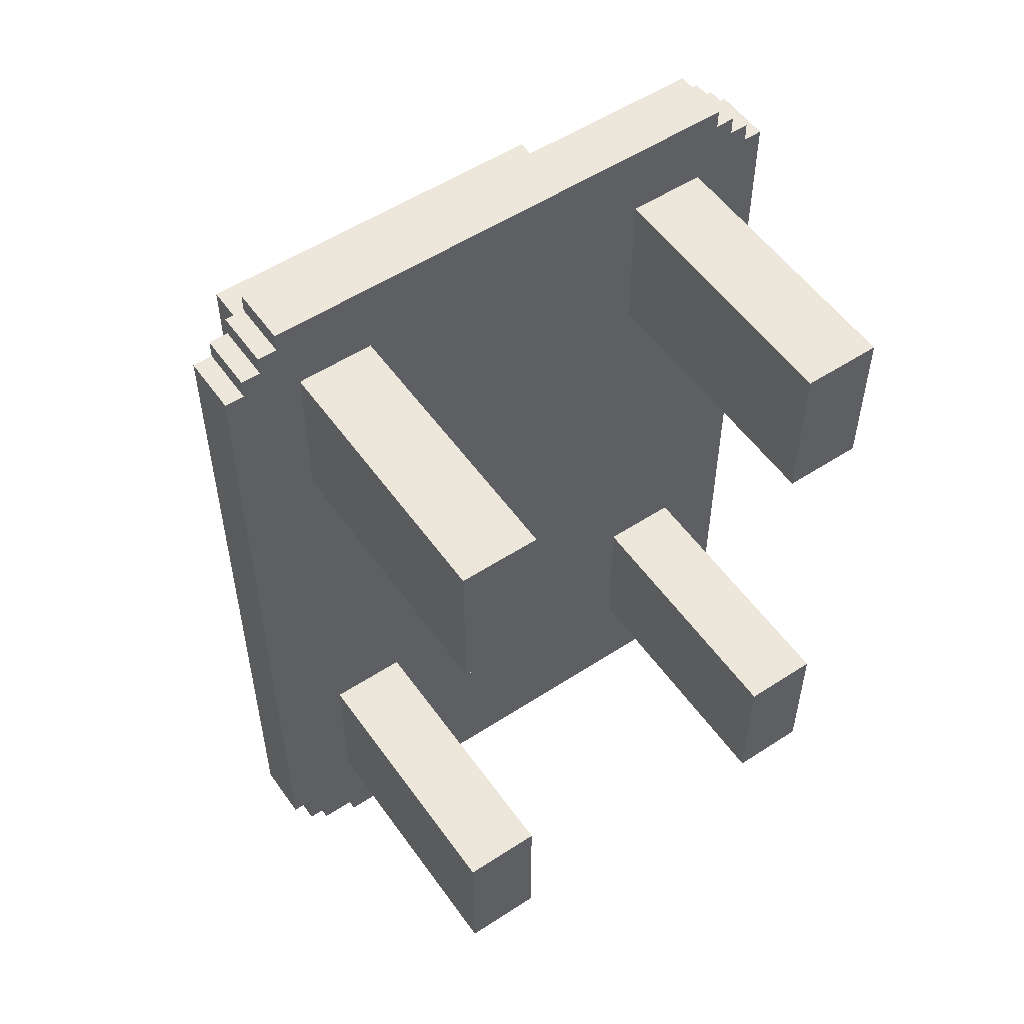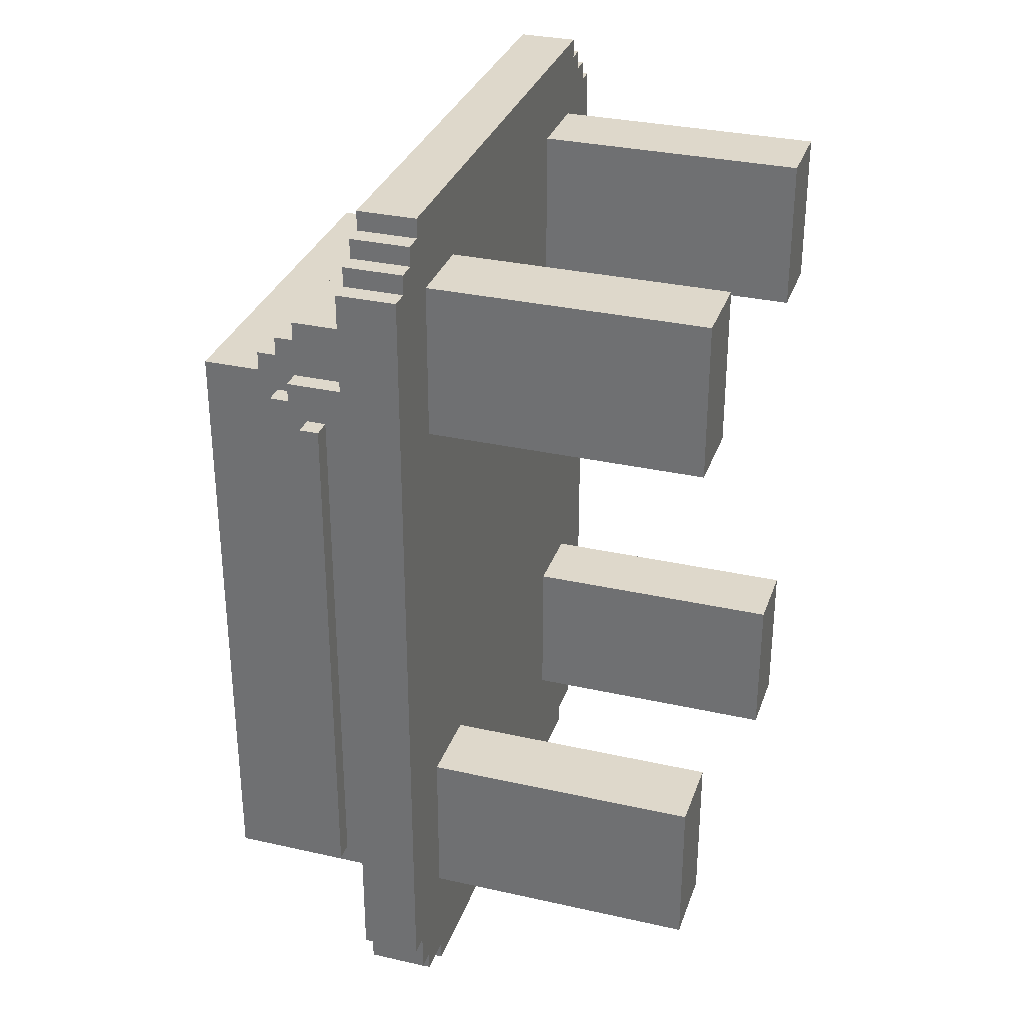
<metadata>
{"format":"obj","ext":"obj","renderer":"f3d","projection":"perspective","resolution":1024,"background":"white","views":[{"elev":54.1,"azim":-34.7,"up":"+Z"},{"elev":31.6,"azim":-72.3,"up":"+Z"}]}
</metadata>
<code>
g blood_device_empty
v -16 14 20.5
v -16 14 -19.5
v -16 17 20.5
v -16 17 -19.5
v -15 14 21.5
v -15 14 20.5
v -15 14 -19.5
v -15 14 -21.5
v -15 17 21.5
v -15 17 20.5
v -15 17 -19.5
v -15 17 -21.5
v -14 14 22.5
v -14 14 21.5
v -14 14 -21.5
v -14 14 -22.5
v -14 17 22.5
v -14 17 21.5
v -14 17 -21.5
v -14 17 -22.5
v -13 14 23.5
v -13 14 22.5
v -13 17 23.5
v -13 17 22.5
v -12 0 19.5
v -12 0 11.5
v -12 0 -9.5
v -12 0 -17.5
v -12 14 19.5
v -12 14 11.5
v -12 14 -9.5
v -12 14 -17.5
v -12 14 -22.5
v -12 14 -23.5
v -12 17 -22.5
v -12 17 -23.5
v -12 20 10.5
v -12 20 -17.5
v -12 21 10.5
v -12 21 -17.5
v -11 18 11.5
v -11 18 -17.5
v -11 19 12.5
v -11 19 11.5
v -11 19 -17.5
v -11 19 -18.5
v -11 20 10.5
v -11 20 -17.5
v -11 21 10.5
v -11 21 -17.5
v -11 22 12.5
v -11 22 11.5
v -11 22 -17.5
v -11 22 -18.5
v -11 23 11.5
v -11 23 -17.5
v -10 17 16.5
v -10 17 -19.5
v -10 18 11.5
v -10 18 -17.5
v -10 19 16.5
v -10 19 15.5
v -10 19 12.5
v -10 19 11.5
v -10 19 -17.5
v -10 19 -18.5
v -10 22 15.5
v -10 22 14.5
v -10 22 12.5
v -10 22 11.5
v -10 22 -17.5
v -10 22 -18.5
v -10 23 14.5
v -10 23 13.5
v -10 23 11.5
v -10 23 -17.5
v -10 24 13.5
v -10 24 12.5
v -10 27 12.5
v -10 27 -19.5
v -7 18 6.5
v -7 18 -15.5
v -7 24 6.5
v -7 24 -15.5
v 6 19 5.5
v 6 19 -14.5
v 6 24 5.5
v 6 24 -14.5
v 8 0 19.5
v 8 0 11.5
v 8 0 -9.5
v 8 0 -17.5
v 8 14 19.5
v 8 14 11.5
v 8 14 -9.5
v 8 14 -17.5
v 8 18 10.5
v 8 18 -17.5
v 8 26 10.5
v 8 26 -17.5
v 9 26 11.5
v 9 26 -18.5
v 9 27 11.5
v 9 27 -18.5
v -9 26 11.5
v -9 26 -18.5
v -9 27 11.5
v -9 27 -18.5
v -8 0 19.5
v -8 0 11.5
v -8 0 -9.5
v -8 0 -17.5
v -8 14 19.5
v -8 14 11.5
v -8 14 -9.5
v -8 14 -17.5
v -8 18 10.5
v -8 18 -17.5
v -8 26 10.5
v -8 26 -17.5
v -6 19 5.5
v -6 19 -14.5
v -6 24 5.5
v -6 24 -14.5
v 7 18 6.5
v 7 18 -15.5
v 7 24 6.5
v 7 24 -15.5
v 10 17 16.5
v 10 17 -19.5
v 10 18 11.5
v 10 18 -17.5
v 10 19 16.5
v 10 19 15.5
v 10 19 12.5
v 10 19 11.5
v 10 19 -17.5
v 10 19 -18.5
v 10 22 15.5
v 10 22 14.5
v 10 22 12.5
v 10 22 11.5
v 10 22 -17.5
v 10 22 -18.5
v 10 23 14.5
v 10 23 13.5
v 10 23 11.5
v 10 23 -17.5
v 10 24 13.5
v 10 24 12.5
v 10 27 12.5
v 10 27 -19.5
v 11 18 11.5
v 11 18 -17.5
v 11 19 12.5
v 11 19 11.5
v 11 19 -17.5
v 11 19 -18.5
v 11 20 10.5
v 11 20 -17.5
v 11 21 10.5
v 11 21 -17.5
v 11 22 12.5
v 11 22 11.5
v 11 22 -17.5
v 11 22 -18.5
v 11 23 11.5
v 11 23 -17.5
v 12 0 19.5
v 12 0 11.5
v 12 0 -9.5
v 12 0 -17.5
v 12 14 19.5
v 12 14 11.5
v 12 14 -9.5
v 12 14 -17.5
v 12 14 -22.5
v 12 14 -23.5
v 12 17 -22.5
v 12 17 -23.5
v 12 20 10.5
v 12 20 -17.5
v 12 21 10.5
v 12 21 -17.5
v 13 14 23.5
v 13 14 22.5
v 13 17 23.5
v 13 17 22.5
v 14 14 22.5
v 14 14 21.5
v 14 14 -21.5
v 14 14 -22.5
v 14 17 22.5
v 14 17 21.5
v 14 17 -21.5
v 14 17 -22.5
v 15 14 21.5
v 15 14 20.5
v 15 14 -19.5
v 15 14 -21.5
v 15 17 21.5
v 15 17 20.5
v 15 17 -19.5
v 15 17 -21.5
v 16 14 20.5
v 16 14 -19.5
v 16 17 20.5
v 16 17 -19.5
v -13 14 23.5
v -13 17 23.5
v 13 14 23.5
v 13 17 23.5
v -14 14 22.5
v -14 17 22.5
v -13 14 22.5
v -13 17 22.5
v 13 14 22.5
v 13 17 22.5
v 14 14 22.5
v 14 17 22.5
v -15 14 21.5
v -15 17 21.5
v -14 14 21.5
v -14 17 21.5
v 14 14 21.5
v 14 17 21.5
v 15 14 21.5
v 15 17 21.5
v -16 14 20.5
v -16 17 20.5
v -15 14 20.5
v -15 17 20.5
v 15 14 20.5
v 15 17 20.5
v 16 14 20.5
v 16 17 20.5
v -12 0 19.5
v -12 14 19.5
v -8 0 19.5
v -8 14 19.5
v 8 0 19.5
v 8 14 19.5
v 12 0 19.5
v 12 14 19.5
v -10 17 16.5
v -10 19 16.5
v -6 17 16.5
v -6 19 16.5
v -5 17 16.5
v -5 19 16.5
v 5 17 16.5
v 5 19 16.5
v 6 17 16.5
v 6 19 16.5
v 10 17 16.5
v 10 19 16.5
v -10 19 15.5
v -10 22 15.5
v -6 19 15.5
v -6 22 15.5
v -5 19 15.5
v -5 22 15.5
v 5 19 15.5
v 5 22 15.5
v 6 19 15.5
v 6 22 15.5
v 10 19 15.5
v 10 22 15.5
v -10 22 14.5
v -10 23 14.5
v -6 22 14.5
v -6 23 14.5
v -5 22 14.5
v -5 23 14.5
v 5 22 14.5
v 5 23 14.5
v 6 22 14.5
v 6 23 14.5
v 10 22 14.5
v 10 23 14.5
v -10 23 13.5
v -10 24 13.5
v -6 23 13.5
v -6 24 13.5
v -5 23 13.5
v 5 23 13.5
v 6 23 13.5
v 6 24 13.5
v 10 23 13.5
v 10 24 13.5
v -11 19 12.5
v -11 22 12.5
v -10 19 12.5
v -10 22 12.5
v -10 24 12.5
v -10 27 12.5
v -6 24 12.5
v 6 24 12.5
v 10 19 12.5
v 10 22 12.5
v 10 24 12.5
v 10 27 12.5
v 11 19 12.5
v 11 22 12.5
v -11 18 11.5
v -11 19 11.5
v -11 22 11.5
v -11 23 11.5
v -10 18 11.5
v -10 19 11.5
v -10 22 11.5
v -10 23 11.5
v 10 18 11.5
v 10 19 11.5
v 10 22 11.5
v 10 23 11.5
v 11 18 11.5
v 11 19 11.5
v 11 22 11.5
v 11 23 11.5
v -12 20 10.5
v -12 21 10.5
v -11 20 10.5
v -11 21 10.5
v 11 20 10.5
v 11 21 10.5
v 12 20 10.5
v 12 21 10.5
v -7 18 6.5
v -7 24 6.5
v 7 18 6.5
v 7 24 6.5
v -12 0 -9.5
v -12 14 -9.5
v -8 0 -9.5
v -8 14 -9.5
v 8 0 -9.5
v 8 14 -9.5
v 12 0 -9.5
v 12 14 -9.5
v -6 19 -14.5
v -6 24 -14.5
v 6 19 -14.5
v 6 24 -14.5
v -8 18 -17.5
v -8 26 -17.5
v 8 18 -17.5
v 8 26 -17.5
v -9 26 -18.5
v -9 27 -18.5
v 9 26 -18.5
v 9 27 -18.5
v -12 0 11.5
v -12 14 11.5
v -9 26 11.5
v -9 27 11.5
v -8 0 11.5
v -8 14 11.5
v 8 0 11.5
v 8 14 11.5
v 9 26 11.5
v 9 27 11.5
v 12 0 11.5
v 12 14 11.5
v -8 18 10.5
v -8 26 10.5
v 8 18 10.5
v 8 26 10.5
v -6 19 5.5
v -6 24 5.5
v 6 19 5.5
v 6 24 5.5
v -7 18 -15.5
v -7 24 -15.5
v 7 18 -15.5
v 7 24 -15.5
v -12 0 -17.5
v -12 14 -17.5
v -12 20 -17.5
v -12 21 -17.5
v -11 18 -17.5
v -11 19 -17.5
v -11 20 -17.5
v -11 21 -17.5
v -11 22 -17.5
v -11 23 -17.5
v -10 18 -17.5
v -10 19 -17.5
v -10 22 -17.5
v -10 23 -17.5
v -8 0 -17.5
v -8 14 -17.5
v 8 0 -17.5
v 8 14 -17.5
v 10 18 -17.5
v 10 19 -17.5
v 10 22 -17.5
v 10 23 -17.5
v 11 18 -17.5
v 11 19 -17.5
v 11 20 -17.5
v 11 21 -17.5
v 11 22 -17.5
v 11 23 -17.5
v 12 0 -17.5
v 12 14 -17.5
v 12 20 -17.5
v 12 21 -17.5
v -11 19 -18.5
v -11 22 -18.5
v -10 19 -18.5
v -10 22 -18.5
v 10 19 -18.5
v 10 22 -18.5
v 11 19 -18.5
v 11 22 -18.5
v -16 14 -19.5
v -16 17 -19.5
v -15 14 -19.5
v -15 17 -19.5
v -10 17 -19.5
v -10 27 -19.5
v 10 17 -19.5
v 10 27 -19.5
v 15 14 -19.5
v 15 17 -19.5
v 16 14 -19.5
v 16 17 -19.5
v -15 14 -21.5
v -15 17 -21.5
v -14 14 -21.5
v -14 17 -21.5
v 14 14 -21.5
v 14 17 -21.5
v 15 14 -21.5
v 15 17 -21.5
v -14 14 -22.5
v -14 17 -22.5
v -12 14 -22.5
v -12 17 -22.5
v 12 14 -22.5
v 12 17 -22.5
v 14 14 -22.5
v 14 17 -22.5
v -12 14 -23.5
v -12 17 -23.5
v 12 14 -23.5
v 12 17 -23.5
v -12 0 19.5
v -8 0 19.5
v 8 0 19.5
v 12 0 19.5
v -12 0 11.5
v -8 0 11.5
v 8 0 11.5
v 12 0 11.5
v -12 0 -9.5
v -8 0 -9.5
v 8 0 -9.5
v 12 0 -9.5
v -12 0 -17.5
v -8 0 -17.5
v 8 0 -17.5
v 12 0 -17.5
v -13 14 23.5
v 13 14 23.5
v -14 14 22.5
v -13 14 22.5
v 13 14 22.5
v 14 14 22.5
v -15 14 21.5
v -14 14 21.5
v 14 14 21.5
v 15 14 21.5
v -16 14 20.5
v -15 14 20.5
v 15 14 20.5
v 16 14 20.5
v -12 14 19.5
v -8 14 19.5
v 8 14 19.5
v 12 14 19.5
v -12 14 11.5
v -8 14 11.5
v 8 14 11.5
v 12 14 11.5
v -12 14 -9.5
v -8 14 -9.5
v 8 14 -9.5
v 12 14 -9.5
v -12 14 -17.5
v -8 14 -17.5
v 8 14 -17.5
v 12 14 -17.5
v -16 14 -19.5
v -15 14 -19.5
v 15 14 -19.5
v 16 14 -19.5
v -15 14 -21.5
v -14 14 -21.5
v 14 14 -21.5
v 15 14 -21.5
v -14 14 -22.5
v -12 14 -22.5
v 12 14 -22.5
v 14 14 -22.5
v -12 14 -23.5
v 12 14 -23.5
v -11 18 11.5
v -10 18 11.5
v 10 18 11.5
v 11 18 11.5
v -11 18 -17.5
v -10 18 -17.5
v 10 18 -17.5
v 11 18 -17.5
v -11 19 12.5
v -10 19 12.5
v 10 19 12.5
v 11 19 12.5
v -11 19 11.5
v -10 19 11.5
v 10 19 11.5
v 11 19 11.5
v -11 19 -17.5
v -10 19 -17.5
v 10 19 -17.5
v 11 19 -17.5
v -11 19 -18.5
v -10 19 -18.5
v 10 19 -18.5
v 11 19 -18.5
v -12 20 10.5
v -11 20 10.5
v 11 20 10.5
v 12 20 10.5
v -12 20 -17.5
v -11 20 -17.5
v 11 20 -17.5
v 12 20 -17.5
v -13 17 23.5
v 13 17 23.5
v -14 17 22.5
v -13 17 22.5
v 13 17 22.5
v 14 17 22.5
v -15 17 21.5
v -14 17 21.5
v 14 17 21.5
v 15 17 21.5
v -16 17 20.5
v -15 17 20.5
v 15 17 20.5
v 16 17 20.5
v -10 17 16.5
v -6 17 16.5
v -5 17 16.5
v 5 17 16.5
v 6 17 16.5
v 10 17 16.5
v -16 17 -19.5
v -15 17 -19.5
v -10 17 -19.5
v 10 17 -19.5
v 15 17 -19.5
v 16 17 -19.5
v -15 17 -21.5
v -14 17 -21.5
v 14 17 -21.5
v 15 17 -21.5
v -14 17 -22.5
v -12 17 -22.5
v 12 17 -22.5
v 14 17 -22.5
v -12 17 -23.5
v 12 17 -23.5
v -8 18 10.5
v 8 18 10.5
v -7 18 6.5
v 7 18 6.5
v -7 18 -15.5
v 7 18 -15.5
v -8 18 -17.5
v 8 18 -17.5
v -10 19 16.5
v -6 19 16.5
v -5 19 16.5
v 5 19 16.5
v 6 19 16.5
v 10 19 16.5
v -10 19 15.5
v -6 19 15.5
v -5 19 15.5
v 5 19 15.5
v 6 19 15.5
v 10 19 15.5
v -6 19 5.5
v 6 19 5.5
v -6 19 -14.5
v 6 19 -14.5
v -12 21 10.5
v -11 21 10.5
v 11 21 10.5
v 12 21 10.5
v -12 21 -17.5
v -11 21 -17.5
v 11 21 -17.5
v 12 21 -17.5
v -10 22 15.5
v -6 22 15.5
v -5 22 15.5
v 5 22 15.5
v 6 22 15.5
v 10 22 15.5
v -10 22 14.5
v -6 22 14.5
v -5 22 14.5
v 5 22 14.5
v 6 22 14.5
v 10 22 14.5
v -11 22 12.5
v -10 22 12.5
v 10 22 12.5
v 11 22 12.5
v -11 22 11.5
v -10 22 11.5
v 10 22 11.5
v 11 22 11.5
v -11 22 -17.5
v -10 22 -17.5
v 10 22 -17.5
v 11 22 -17.5
v -11 22 -18.5
v -10 22 -18.5
v 10 22 -18.5
v 11 22 -18.5
v -10 23 14.5
v -6 23 14.5
v -5 23 14.5
v 5 23 14.5
v 6 23 14.5
v 10 23 14.5
v -10 23 13.5
v -6 23 13.5
v -5 23 13.5
v 5 23 13.5
v 6 23 13.5
v 10 23 13.5
v -11 23 11.5
v -10 23 11.5
v 10 23 11.5
v 11 23 11.5
v -11 23 -17.5
v -10 23 -17.5
v 10 23 -17.5
v 11 23 -17.5
v -10 24 13.5
v -6 24 13.5
v 6 24 13.5
v 10 24 13.5
v -10 24 12.5
v -6 24 12.5
v 6 24 12.5
v 10 24 12.5
v -7 24 6.5
v 7 24 6.5
v -6 24 5.5
v 6 24 5.5
v -6 24 -14.5
v 6 24 -14.5
v -7 24 -15.5
v 7 24 -15.5
v -9 26 11.5
v 9 26 11.5
v -8 26 10.5
v 8 26 10.5
v -8 26 -17.5
v 8 26 -17.5
v -9 26 -18.5
v 9 26 -18.5
v -10 27 12.5
v 10 27 12.5
v -9 27 11.5
v 9 27 11.5
v -9 27 -18.5
v 9 27 -18.5
v -10 27 -19.5
v 10 27 -19.5
f 3 2 1
f 4 2 3
f 9 6 5
f 10 6 9
f 11 8 7
f 12 8 11
f 17 14 13
f 18 14 17
f 19 16 15
f 20 16 19
f 23 22 21
f 24 22 23
f 29 26 25
f 30 26 29
f 31 28 27
f 32 28 31
f 35 34 33
f 36 34 35
f 39 38 37
f 40 38 39
f 44 42 41
f 45 42 44
f 47 44 43
f 47 46 45
f 47 45 44
f 48 46 47
f 49 47 43
f 50 46 48
f 51 49 43
f 51 50 49
f 52 50 51
f 53 46 50
f 53 50 52
f 54 46 53
f 55 53 52
f 56 53 55
f 59 58 57
f 60 58 59
f 61 59 57
f 62 59 61
f 63 59 62
f 64 59 63
f 65 58 60
f 66 58 65
f 67 63 62
f 68 63 67
f 69 63 68
f 72 58 66
f 73 70 69
f 73 69 68
f 74 70 73
f 75 70 74
f 76 72 71
f 77 75 74
f 77 76 75
f 78 76 77
f 79 76 78
f 80 72 76
f 80 76 79
f 80 58 72
f 83 82 81
f 84 82 83
f 87 86 85
f 88 86 87
f 93 90 89
f 94 90 93
f 95 92 91
f 96 92 95
f 99 98 97
f 100 98 99
f 103 102 101
f 104 102 103
f 105 106 107
f 107 106 108
f 109 110 113
f 113 110 114
f 111 112 115
f 115 112 116
f 117 118 119
f 119 118 120
f 121 122 123
f 123 122 124
f 125 126 127
f 127 126 128
f 129 130 131
f 131 130 132
f 129 131 133
f 133 131 134
f 134 131 135
f 135 131 136
f 132 130 137
f 137 130 138
f 134 135 139
f 139 135 140
f 140 135 141
f 138 130 144
f 141 142 145
f 140 141 145
f 145 142 146
f 146 142 147
f 143 144 148
f 146 147 149
f 147 148 149
f 149 148 150
f 150 148 151
f 148 144 152
f 151 148 152
f 144 130 152
f 153 154 156
f 156 154 157
f 155 156 159
f 157 158 159
f 156 157 159
f 159 158 160
f 155 159 161
f 160 158 162
f 155 161 163
f 161 162 163
f 163 162 164
f 162 158 165
f 164 162 165
f 165 158 166
f 164 165 167
f 167 165 168
f 169 170 173
f 173 170 174
f 171 172 175
f 175 172 176
f 177 178 179
f 179 178 180
f 181 182 183
f 183 182 184
f 185 186 187
f 187 186 188
f 189 190 193
f 193 190 194
f 191 192 195
f 195 192 196
f 197 198 201
f 201 198 202
f 199 200 203
f 203 200 204
f 205 206 207
f 207 206 208
f 211 210 209
f 212 210 211
f 215 214 213
f 216 214 215
f 219 218 217
f 220 218 219
f 223 222 221
f 224 222 223
f 227 226 225
f 228 226 227
f 231 230 229
f 232 230 231
f 235 234 233
f 236 234 235
f 239 238 237
f 240 238 239
f 243 242 241
f 244 242 243
f 247 246 245
f 248 246 247
f 249 248 247
f 250 248 249
f 251 250 249
f 252 250 251
f 253 252 251
f 254 252 253
f 255 254 253
f 256 254 255
f 259 258 257
f 260 258 259
f 261 260 259
f 262 260 261
f 263 262 261
f 264 262 263
f 265 264 263
f 266 264 265
f 267 266 265
f 268 266 267
f 271 270 269
f 272 270 271
f 273 272 271
f 274 272 273
f 275 274 273
f 276 274 275
f 277 276 275
f 278 276 277
f 279 278 277
f 280 278 279
f 283 282 281
f 284 282 283
f 285 284 283
f 286 284 285
f 287 284 286
f 288 284 287
f 289 288 287
f 290 288 289
f 293 292 291
f 294 292 293
f 297 296 295
f 298 296 297
f 301 296 298
f 302 296 301
f 303 300 299
f 304 300 303
f 309 306 305
f 310 306 309
f 311 308 307
f 312 308 311
f 317 314 313
f 318 314 317
f 319 316 315
f 320 316 319
f 323 322 321
f 324 322 323
f 327 326 325
f 328 326 327
f 331 330 329
f 332 330 331
f 335 334 333
f 336 334 335
f 339 338 337
f 340 338 339
f 343 342 341
f 344 342 343
f 347 346 345
f 348 346 347
f 351 350 349
f 352 350 351
f 353 354 357
f 357 354 358
f 355 356 361
f 361 356 362
f 359 360 363
f 363 360 364
f 365 366 367
f 367 366 368
f 369 370 371
f 371 370 372
f 373 374 375
f 375 374 376
f 379 380 383
f 383 380 384
f 381 382 387
f 387 382 388
f 385 386 389
f 389 386 390
f 377 378 391
f 391 378 392
f 395 396 399
f 399 396 400
f 397 398 403
f 403 398 404
f 393 394 405
f 405 394 406
f 401 402 407
f 407 402 408
f 409 410 411
f 411 410 412
f 413 414 415
f 415 414 416
f 417 418 419
f 419 418 420
f 421 422 423
f 423 422 424
f 425 426 427
f 427 426 428
f 429 430 431
f 431 430 432
f 433 434 435
f 435 434 436
f 437 438 439
f 439 438 440
f 441 442 443
f 443 442 444
f 445 446 447
f 447 446 448
f 453 450 449
f 454 450 453
f 455 452 451
f 456 452 455
f 461 458 457
f 462 458 461
f 463 460 459
f 464 460 463
f 468 466 465
f 469 466 468
f 472 468 467
f 472 470 469
f 472 469 468
f 473 470 472
f 476 472 471
f 476 474 473
f 476 473 472
f 477 474 476
f 479 476 475
f 479 478 477
f 479 477 476
f 480 478 479
f 481 478 480
f 482 478 481
f 483 479 475
f 484 481 480
f 485 481 484
f 486 478 482
f 487 485 484
f 487 486 485
f 487 483 475
f 487 484 483
f 488 486 487
f 489 486 488
f 490 478 486
f 490 486 489
f 491 487 475
f 492 489 488
f 493 489 492
f 494 478 490
f 495 491 475
f 495 494 493
f 495 493 492
f 495 492 491
f 496 494 495
f 497 478 494
f 497 494 496
f 498 478 497
f 499 497 496
f 500 497 499
f 501 497 500
f 502 497 501
f 503 501 500
f 504 501 503
f 505 501 504
f 506 501 505
f 507 505 504
f 508 505 507
f 513 510 509
f 514 510 513
f 515 512 511
f 516 512 515
f 521 518 517
f 522 518 521
f 523 520 519
f 524 520 523
f 529 526 525
f 530 526 529
f 531 528 527
f 532 528 531
f 537 534 533
f 538 534 537
f 539 536 535
f 540 536 539
f 541 542 544
f 544 542 545
f 543 544 548
f 545 546 548
f 544 545 548
f 548 546 549
f 547 548 552
f 549 550 552
f 548 549 552
f 552 550 553
f 551 552 555
f 553 554 555
f 552 553 555
f 555 554 556
f 556 554 557
f 557 554 558
f 558 554 559
f 559 554 560
f 551 555 561
f 561 555 562
f 562 555 563
f 560 554 564
f 564 554 565
f 565 554 566
f 562 563 567
f 564 565 567
f 563 564 567
f 567 565 568
f 568 565 569
f 569 565 570
f 568 569 571
f 571 569 572
f 572 569 573
f 573 569 574
f 572 573 575
f 575 573 576
f 577 578 579
f 579 578 580
f 577 579 581
f 580 578 582
f 577 581 583
f 581 582 583
f 582 578 584
f 583 582 584
f 585 586 591
f 586 587 592
f 591 586 592
f 587 588 593
f 592 587 593
f 588 589 594
f 593 588 594
f 589 590 595
f 594 589 595
f 595 590 596
f 597 598 599
f 599 598 600
f 601 602 605
f 605 602 606
f 603 604 607
f 607 604 608
f 609 610 615
f 610 611 616
f 615 610 616
f 611 612 617
f 616 611 617
f 612 613 618
f 617 612 618
f 613 614 619
f 618 613 619
f 619 614 620
f 621 622 625
f 625 622 626
f 623 624 627
f 627 624 628
f 629 630 633
f 633 630 634
f 631 632 635
f 635 632 636
f 637 638 643
f 638 639 644
f 643 638 644
f 639 640 645
f 644 639 645
f 640 641 646
f 645 640 646
f 641 642 647
f 646 641 647
f 647 642 648
f 649 650 653
f 653 650 654
f 651 652 655
f 655 652 656
f 657 658 661
f 658 659 662
f 661 658 662
f 659 660 663
f 662 659 663
f 663 660 664
f 665 666 667
f 667 666 668
f 665 667 669
f 668 666 670
f 665 669 671
f 669 670 671
f 670 666 672
f 671 670 672
f 673 674 675
f 675 674 676
f 673 675 677
f 676 674 678
f 673 677 679
f 677 678 679
f 678 674 680
f 679 678 680
f 681 682 683
f 683 682 684
f 681 683 685
f 684 682 686
f 681 685 687
f 685 686 687
f 686 682 688
f 687 686 688

</code>
